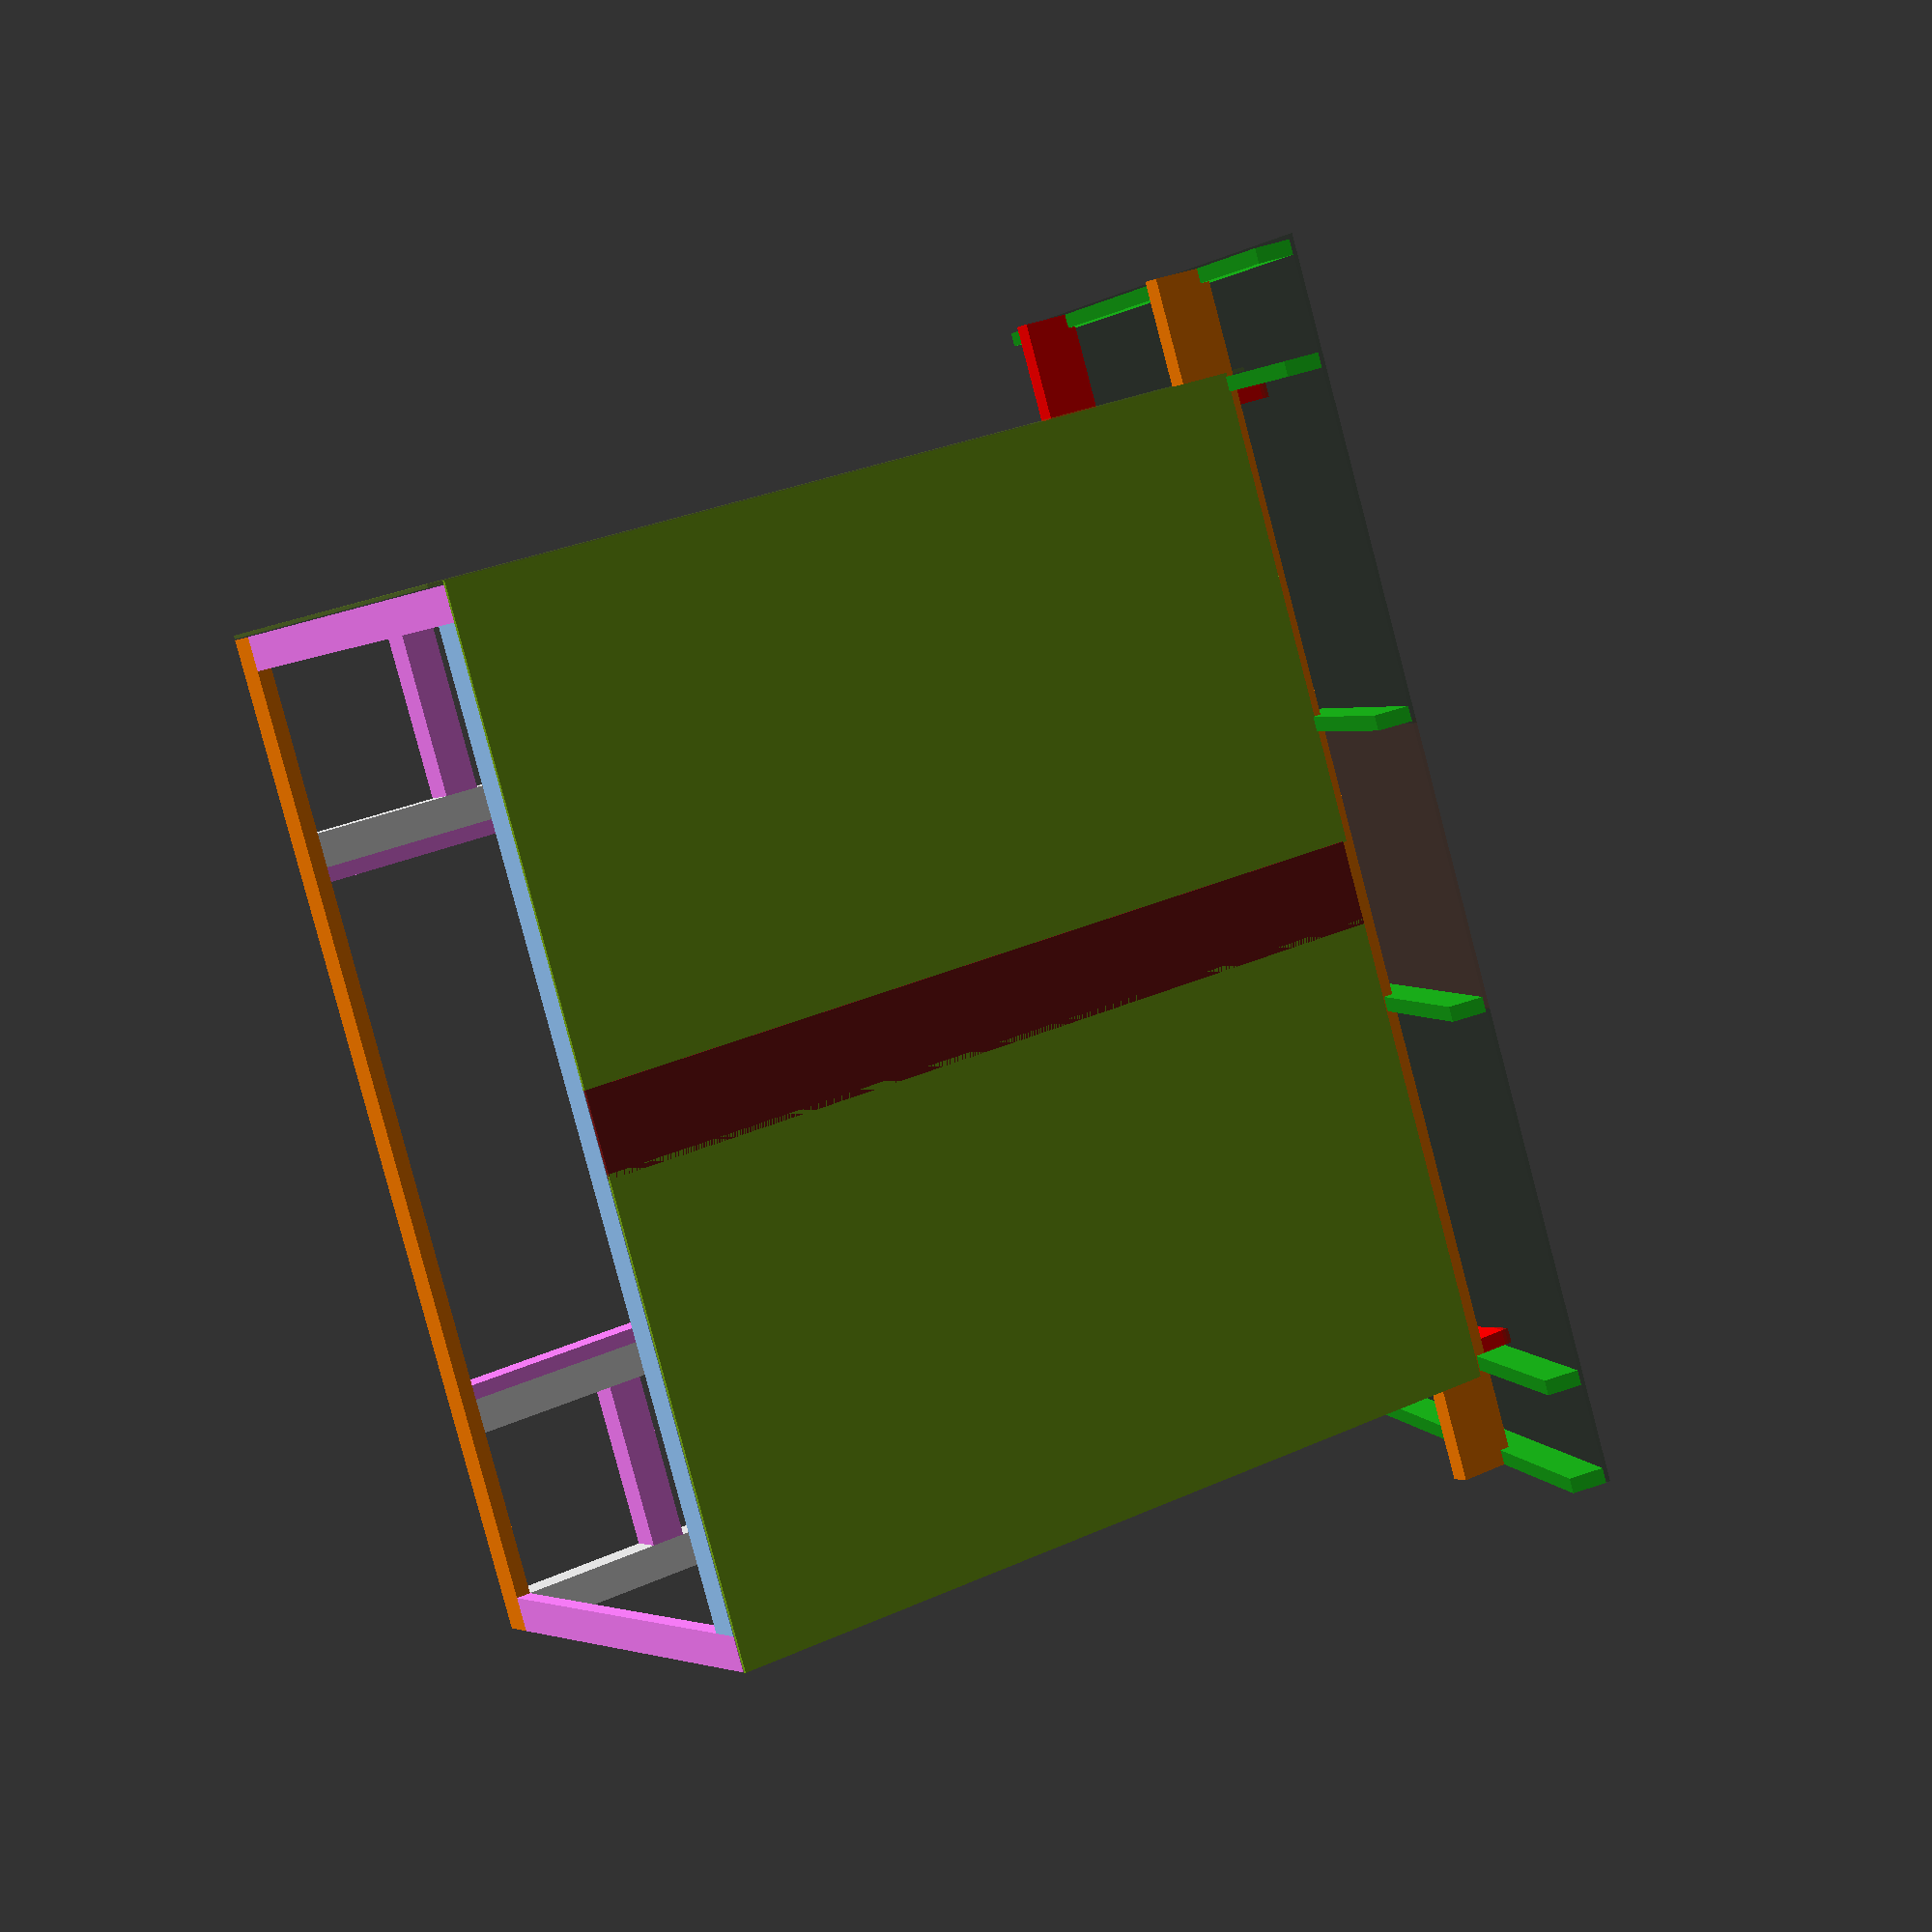
<openscad>

h=96;
sc=0.5;

module b28(length=96){
   cube([1.5,7.25,length]);
}

module b24(length=96){
   cube([1.5,3.5,length]);
}

module rb26(length=96){
   cube([2,6,length]);
}

module b66(length=96){
   cube([5.5,5.5,length]);
}

module b44(length=96){
   cube([3.5,3.5,length]);
}

module b44(length=96){
   cube([3.5,3.5,length]);
}

module p48(length=96,width=48){
   cube([.375,width,length]);
}

// ground
//% translate([-100,-100,-1]) cube([200,200,1]);

//front side base plate	
scale(sc,sc) color([1,0.5,1]) translate([103.5,0,0]) rotate([-90,90,0]) b24(length=48);
// inset
scale(sc,sc) color([1,0.5,0]) translate([103.5,51.5,0]) rotate([-90,90,90]) b24(length=100);
scale(sc,sc) color([1,0.5,1]) translate([100,51.5,18]) rotate([-90,90,90]) b44(length=17);
scale(sc,sc) color([1,0.5,1]) translate([100,51.5,48]) rotate([-90,90,90]) b44(length=17);
scale(sc,sc) color([1,0.5,1]) translate([100,51.5,32]) rotate([-90,90,90]) b24(length=17);




//left side base plate	
scale(sc,sc) color([1,0.5,1]) translate([3.5,0,0]) rotate([-90,90,0]) b24(length=48);
// inset
scale(sc,sc) color([1,0.5,0]) translate([25.5,51.5,0]) rotate([-90,90,90]) b24(length=25.5);
scale(sc,sc) color([1,0.5,1]) translate([20.5,51.5,18]) rotate([-90,90,90]) b44(length=17);
scale(sc,sc) color([1,0.5,1]) translate([20.5,51.5,48]) rotate([-90,90,90]) b44(length=17);
scale(sc,sc) color([1,0.5,1]) translate([20.5,51.5,32]) rotate([-90,90,90]) b24(length=17);
//door jack stud
scale(sc,sc) color([1,0.5,1])translate([78,48,0])  b24(length=75);
scale(sc,sc) color([1,0.5,1])translate([24,48,0])  b24(length=75);







// back posts
//outside
scale(sc,sc) translate([0,0,0])  b44(length=81);
// back
scale(sc,sc) translate([100,0,0])  b44(length=81);




// front posts
//right
scale(sc,sc) translate([0,48,0])  b44(length=96);
// inset right
scale(sc,sc) translate([20.5,48,0])  b44(length=96);
// left
scale(sc,sc) translate([100,48,0])  b44(length=96);
//inset left
scale(sc,sc) translate([79.5,48,0])  b44(length=96);

//back roof horizontal
scale(sc,sc) color([1,0.5,0]) translate([113,0,87]) rotate([-90,0,90]) rb26(length=124);
//front roof horizontal
scale(sc,sc) color([1,0,0]) translate([113,49.5,102]) rotate([-90,0,90]) rb26(length=124);
//scale(sc,sc) color([1,0.5,0]) translate([103.5,46,87]) rotate([-90,0,90]) rb26(length=103.5);
scale(sc,sc) color([0,1,0]) translate([103.5,46.5,87]) rotate([-90,0,90]) b24(length=103.5);

scale(sc,sc) color([0,1,0]) translate([103.5,46.5,96.5]) rotate([-90,0,90]) rb26(length=103.5);


//



// rafters and support
//right end
//scale(sc,sc) color([1,0,0]) translate([-9.5,48,87]) rotate([90,0,0]) b24(length=48);
scale(sc,sc) color([0.1,0.7,0.1]) translate([-11,-20,83.5]) rotate([-73,0,0]) b24(length=96);
//left end
//scale(sc,sc) color([1,0,0]) translate([110,48,87]) rotate([90,0,0]) b24(length=48);
scale(sc,sc) color([0.1,0.7,0.1]) translate([111.5,-20,83.5]) rotate([-73,0,0]) b24(length=96);
//right end over post
scale(sc,sc) color([1,0,0]) translate([1.5,48,87]) rotate([90,0,0]) b24(length=48);
scale(sc,sc) color([0.1,0.7,0.1]) translate([0,-20,83.5]) rotate([-73,0,0]) b24(length=96);
//left end over post
scale(sc,sc) color([1,0,0]) translate([100,48,87]) rotate([90,0,0]) b24(length=48);
scale(sc,sc) color([0.1,0.7,0.1]) translate([101.5,-20,83.5]) rotate([-73,0,0]) b24(length=96);
// middle right
scale(sc,sc) color([0.1,0.7,0.1]) translate([63.75,-20,83.5]) rotate([-73,0,0]) b24(length=96);
scale(sc,sc) color([0.1,0.7,0.1]) translate([34.75,-20,83.5]) rotate([-73,0,0]) b24(length=96);



//for (i = [-9.5:17.05:110]){
  // scale(sc,sc) color([1,0,0]) translate([i,51.5,87]) rotate([90,0,0]) b24(length=53.5);
   //scale(sc,sc) color([0.1,0.7,0.1]) translate([i-1.5,-18,84.5]) rotate([-73,0,0]) b24(length=96);

//}

/////////////roof sheathing ################
//right
scale(sc,sc) color([0.1,0.2,0.1,0.2]) translate([-11.5,-20,84]) rotate([90,73,90]) p48(length=48,width=96);
//left
scale(sc,sc) color([0.1,0.2,0.1,0.2]) translate([65,-20,84]) rotate([90,73,90]) p48(length=48,width=96);
// middle
scale(sc,sc) color([0.4,0.2,0.1,0.2]) translate([36,-20,84]) rotate([90,73,90]) p48(length=29,width=96);





//right side walls
scale(sc,sc) color([0,0,1]) translate([0,48,0]) rotate([0,0,-90]) b24(length=83.5);
scale(sc,sc) color([1,.7,.7]) translate([0,46.5,0]) rotate([0,0,-90]) b24(length=85.5);//front jack

//scale(sc,sc) color([1,0,0]) translate([0,48,1.5]) rotate([90,90,0]) b24(length=44.5);
scale(sc,sc) color([1,.8,1]) translate([0,5,0]) rotate([0,0,-90]) b24(length=85.5);//back jack
// small insert
scale(sc,sc) color([0,0,1]) translate([0,3.5,81]) rotate([0,0,-90]) b24(length=6.5);//back jack

scale(sc,sc) color([0,1,1]) translate([0,46.5,87]) rotate([90,90,0]) b24(length=43);

//Right Wall verticals
scale(sc,sc) color([.7,.0,.5]) translate([0,19.5,0]) rotate([0,0,-90]) b24(length=85.5);
scale(sc,sc) color([.7,.0,.5]) translate([0,33.5,0]) rotate([0,0,-90]) b24(length=85.5);
//scale(sc,sc) color([.7,.0,.5]) translate([0,41,1.5]) rotate([0,0,-90]) b24(length=66.5);
//Right Wall horizontals	
scale(sc,sc) color([.7,.0,.5]) translate([0,18,24]) rotate([0,90,-90]) b24(length=13);
scale(sc,sc) color([.7,.0,.5]) translate([0,18,48]) rotate([0,90,-90]) b24(length=13);
scale(sc,sc) color([.7,.0,.5]) translate([0,18,24]) rotate([0,90,-90]) b24(length=13);
scale(sc,sc) color([.7,.0,.5]) translate([0,32.5,46.5]) rotate([0,90,-90]) b24(length=13);
scale(sc,sc) color([.7,.0,.5]) translate([0,32.5,22.5]) rotate([0,90,-90]) b24(length=13);
scale(sc,sc) color([.7,.0,.5]) translate([0,45.5,48]) rotate([0,90,-90]) b24(length=12.5);
scale(sc,sc) color([.7,.0,.5]) translate([0,45.5,24]) rotate([0,90,-90]) b24(length=12.5);






// braces
//front
//scale(sc,sc) translate([1,0,0]) rotate([0,45,0]) b44(length=36);
//scale(sc,sc) translate([6.5,44.5,72]) rotate([0,45,0]) b44(length=30);
//scale(sc,sc) translate([95,44.5,70]) rotate([0,-45,0]) b44(length=30);

//side
///scale(sc,sc) translate([100,46,78]) rotate([60,0,0]) b44(length=20);
///scale(sc,sc) translate([0,46,78]) rotate([60,0,0]) b44(length=20);
//back
//scale(sc,sc) translate([0,0.25,48]) rotate([0,45,0]) b44(length=34);
//scale(sc,sc) translate([100,0.25,45]) rotate([0,-45,0]) b44(length=34);

// back walls
scale(sc,sc) color([.6,.8,1]) translate([3.5,0,0]) rotate([-90,90,-90]) b24(length=96.5);//foot plate
scale(sc,sc) color([.6,0,1]) translate([3.5,0,24]) rotate([-90,90,-90]) b24(length=96.5);//top plate
scale(sc,sc) color([.6,.8,0]) translate([3.5,0,0]) rotate([0,0,0]) b24(length=22.5);//right side plate
scale(sc,sc) color([.6,.8,0]) translate([98.5,0,0]) rotate([0,0,0]) b24(length=22.5);//righ(t side plate

// back wall
scale(sc,sc) color([.5,.7,.1]) translate([19.5,0,0]) rotate([0,0,0]) b24(length=22.5);
scale(sc,sc) color([.5,.7,.1]) translate([35,0,0]) rotate([0,0,0]) b24(length=22.5);
scale(sc,sc) color([.5,.7,.1]) translate([51,0,0]) rotate([0,0,0]) b24(length=22.5);
scale(sc,sc) color([.5,.7,.1]) translate([67,0,0]) rotate([0,0,0]) b24(length=22.5);
scale(sc,sc) color([.5,.7,.1]) translate([83,0,0]) rotate([0,0,0]) b24(length=22.5);
//plywood
//back wall
scale(sc,sc) color([.5,.7,.1]) translate([47.625,-0.375,-1.5]) rotate([0,0,90]) p48(length=87.5);
scale(sc,sc) color([.5,.7,.1]) translate([103.5,-.5,-1.5]) rotate([0,0,90]) p48(length=87);
//middle small back
scale(sc,sc) color([.5,.1,.1]) translate([56,-.5,-1.5]) rotate([0,0,90]) p48(length=87,width=8.5);


// right wall
scale(sc,sc) color([.5,.7,.1,.3]) translate([-.5,3.5,-1.5]) rotate([0,0,0]) p48(length=96);
//second right wall

//right side inner back
scale(sc,sc) color([1,0,0]) translate([3.5,51.5,24]) rotate([90,0,0]) rb26(length=51.5);
// left
scale(sc,sc) color([1,0,0]) translate([98,51.5,24]) rotate([90,0,0]) rb26(length=51.5);
// back
scale(sc,sc) color([1,0.5,0]) translate([98,0,30]) rotate([-90,0,90]) rb26(length=92.5);
//
//scale(sc,sc) translate([100,-20.5,24])  b24(length=58.5);


























</openscad>
<views>
elev=330.7 azim=117.3 roll=236.1 proj=p view=solid
</views>
